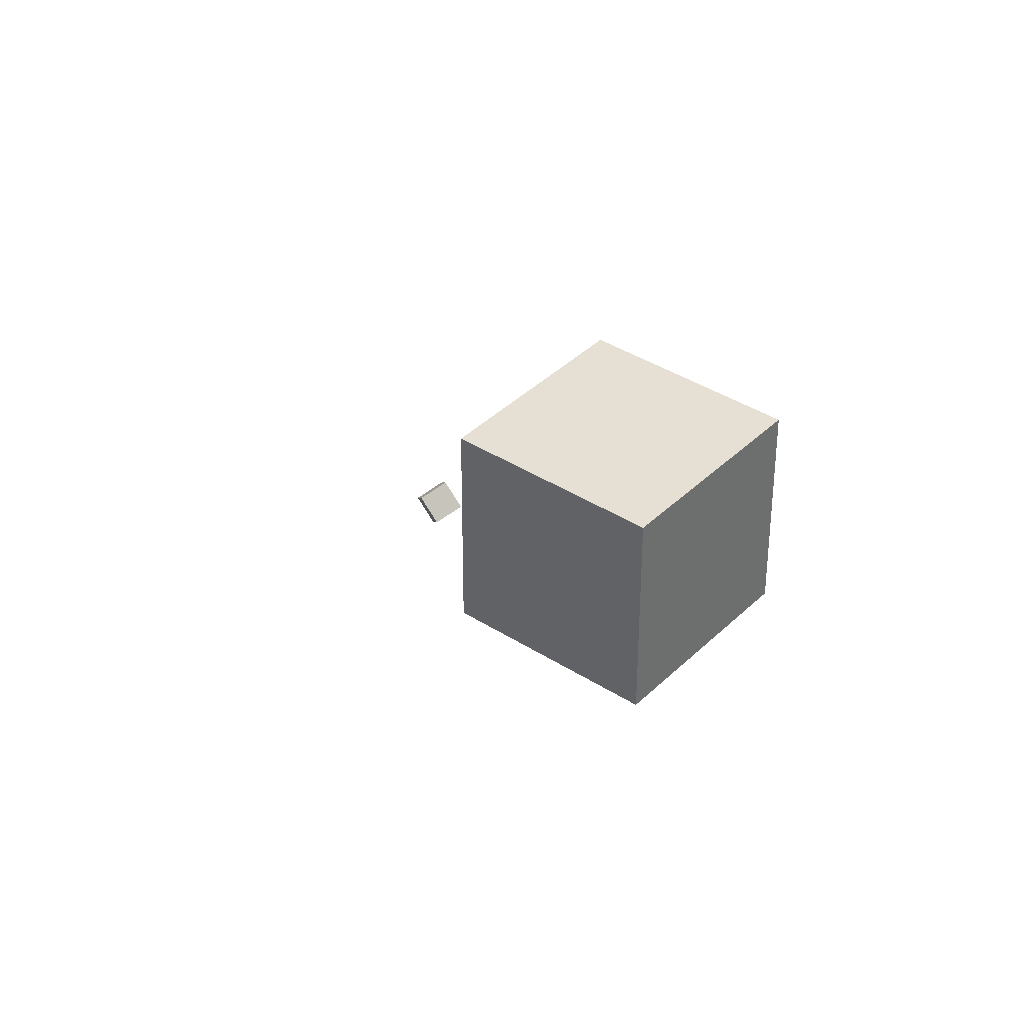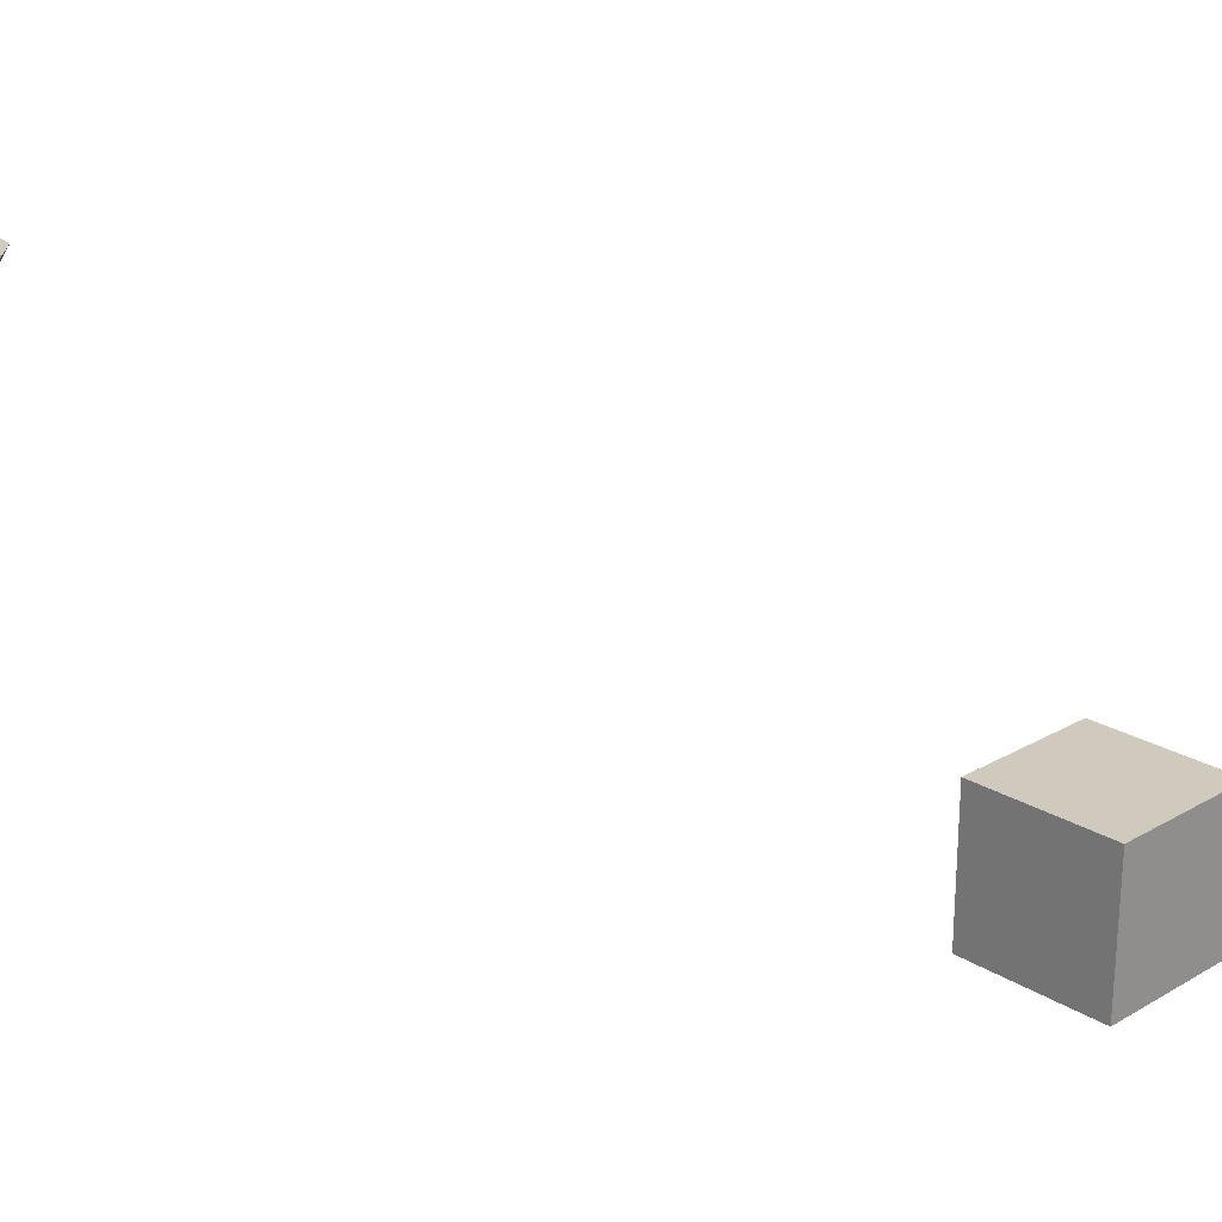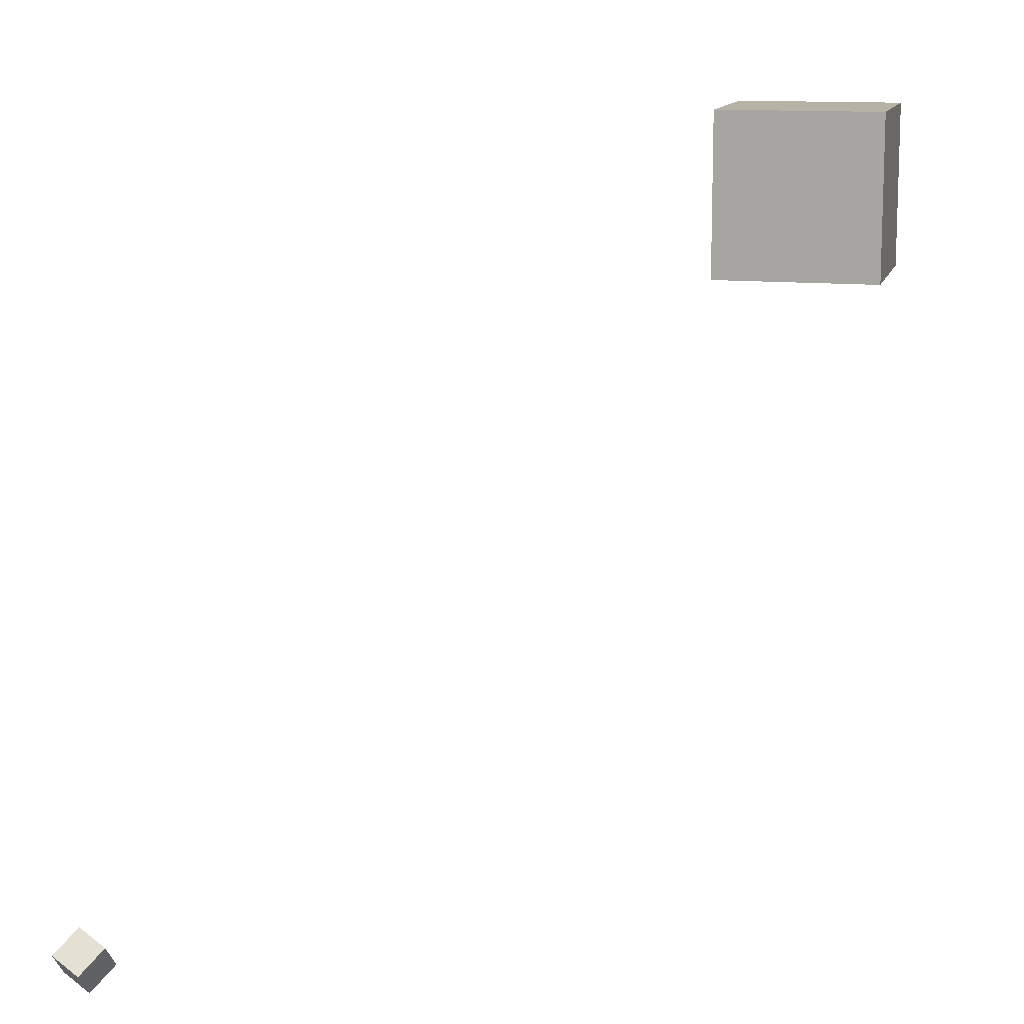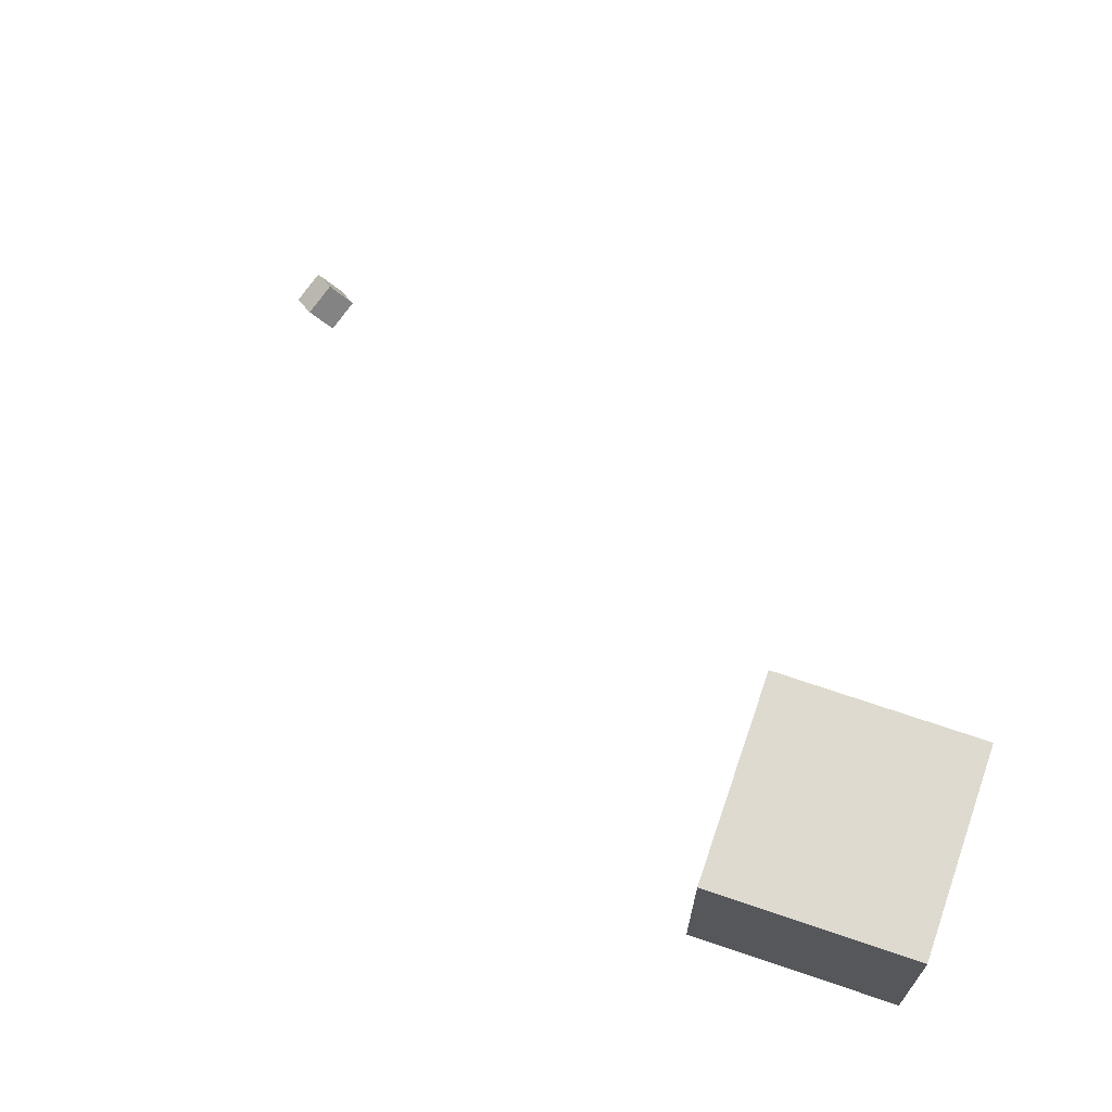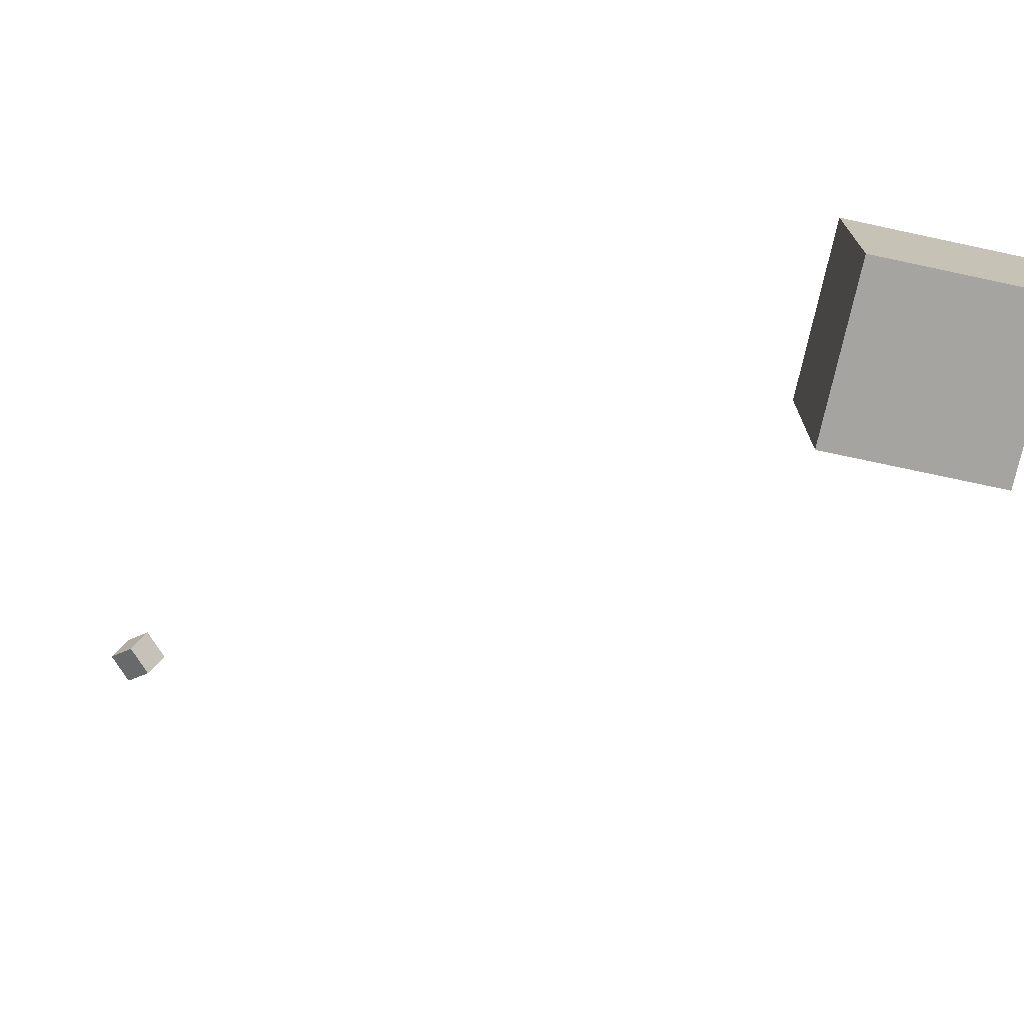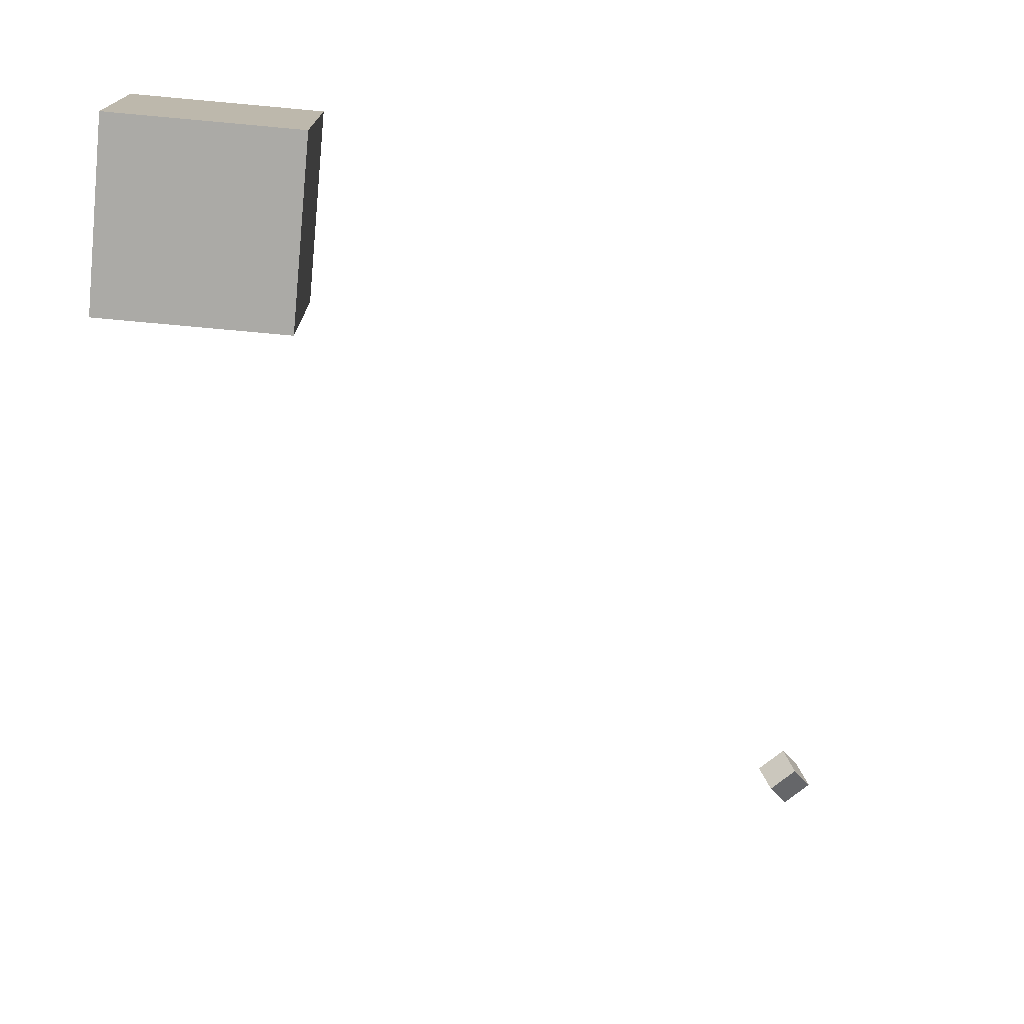
<metadata>
{"format":"obj","ext":"obj","renderer":"f3d","projection":"perspective","resolution":1024,"background":"white","views":[{"elev":37.9,"azim":-140.7,"up":"+Y"},{"elev":22.9,"azim":136.0,"up":"+Z"},{"elev":12.3,"azim":103.5,"up":"+Y"},{"elev":71.0,"azim":-161.2,"up":"+Y"},{"elev":-73.3,"azim":167.9,"up":"+Z"},{"elev":-75.7,"azim":-95.2,"up":"+Z"}]}
</metadata>
<code>
o Cube
v 1 0.7754 1
v 1 0.7754 -1
v 1 -1.225 1
v 1 -1.225 -1
v -1 0.7754 1
v -1 0.7754 -1
v -1 -1.225 1
v -1 -1.225 -1
f 7 6 8
f 2 8 6
f 1 4 2
f 7 5 6
f 2 4 8
f 1 3 4
f 5 3 1
f 5 7 3
f 3 8 4
f 3 7 8
f 5 2 6
f 5 1 2
o CameraBox
v 7.564 -7.728 6.084
v 7.812 -7.965 6.288
v 7.416 -7.587 6.428
v 7.665 -7.824 6.632
v 7.84 -7.438 6.084
v 8.089 -7.676 6.288
v 7.692 -7.297 6.428
v 7.941 -7.535 6.632
f 10 11 9
f 16 13 15
f 14 9 13
f 12 14 16
f 10 12 11
f 16 14 13
f 14 10 9
f 12 10 14
f 15 9 11
f 15 13 9
f 12 15 11
f 12 16 15

</code>
